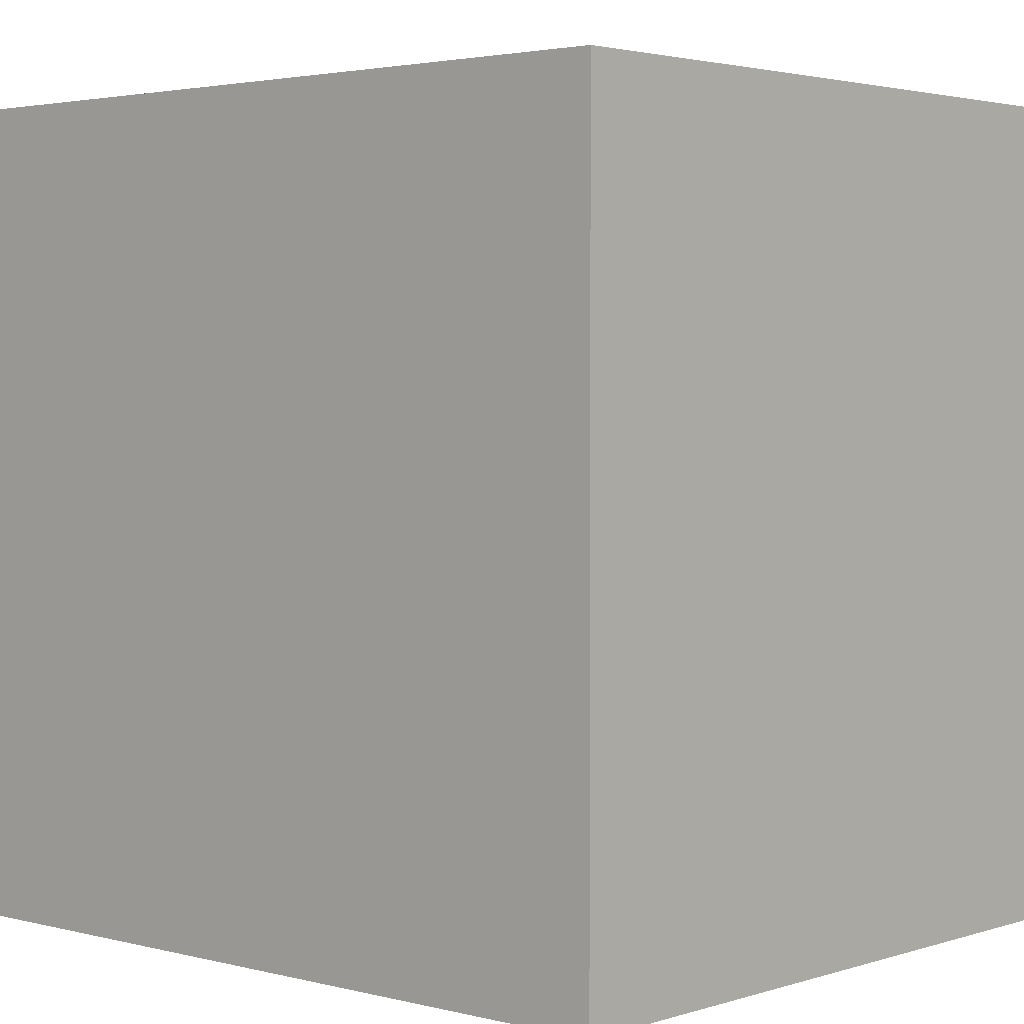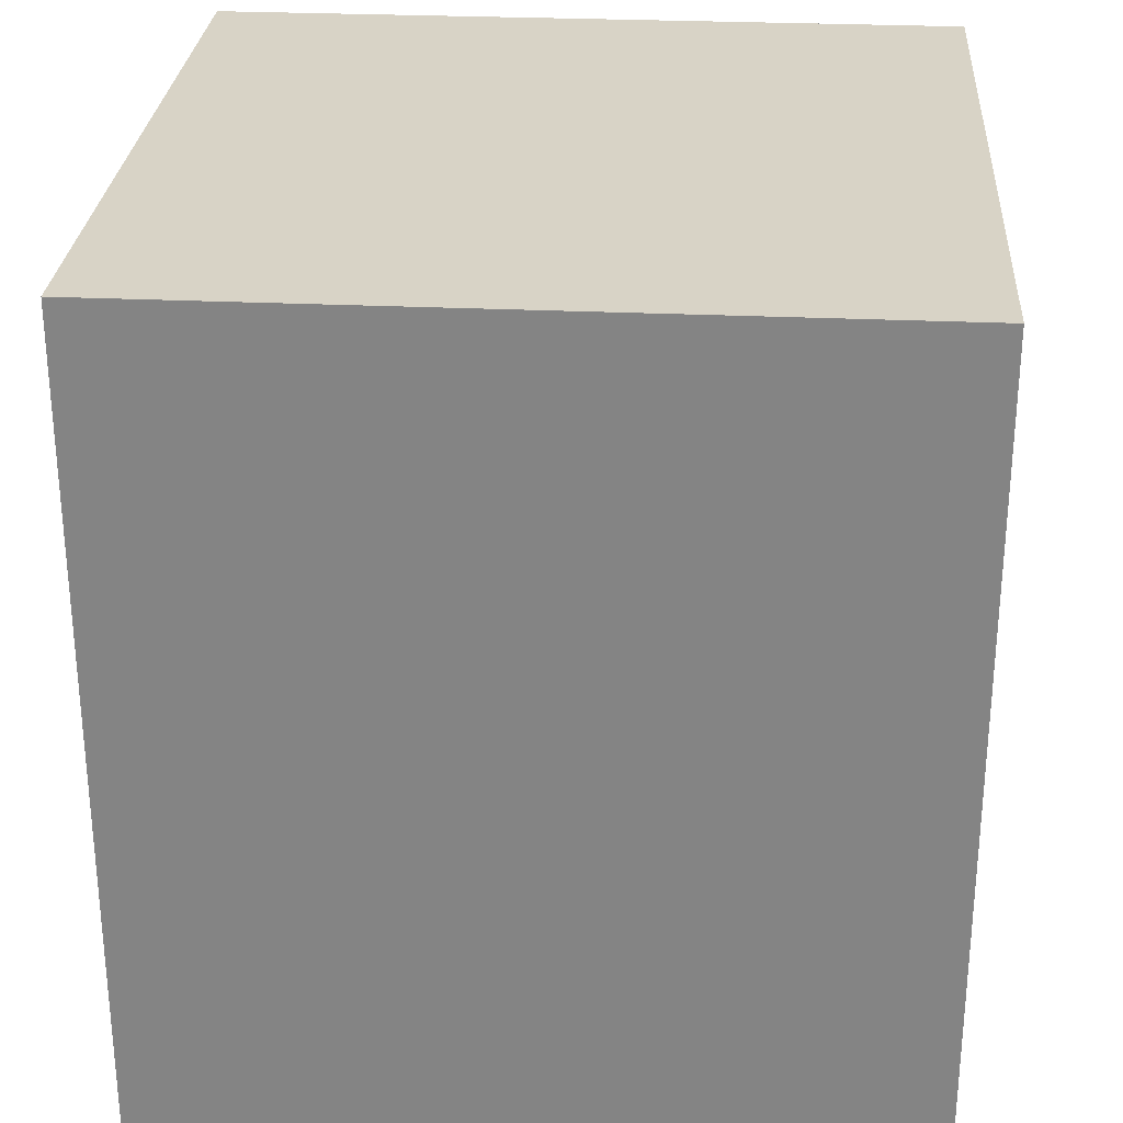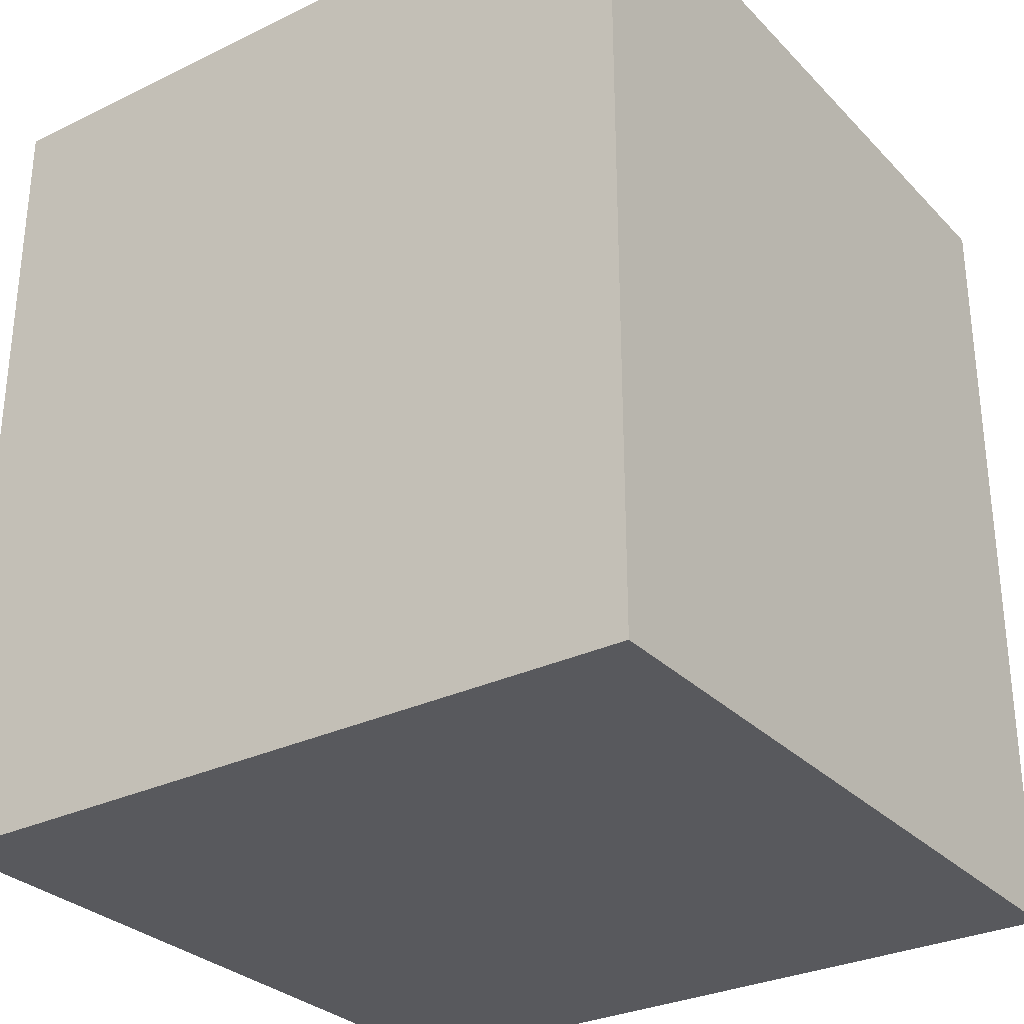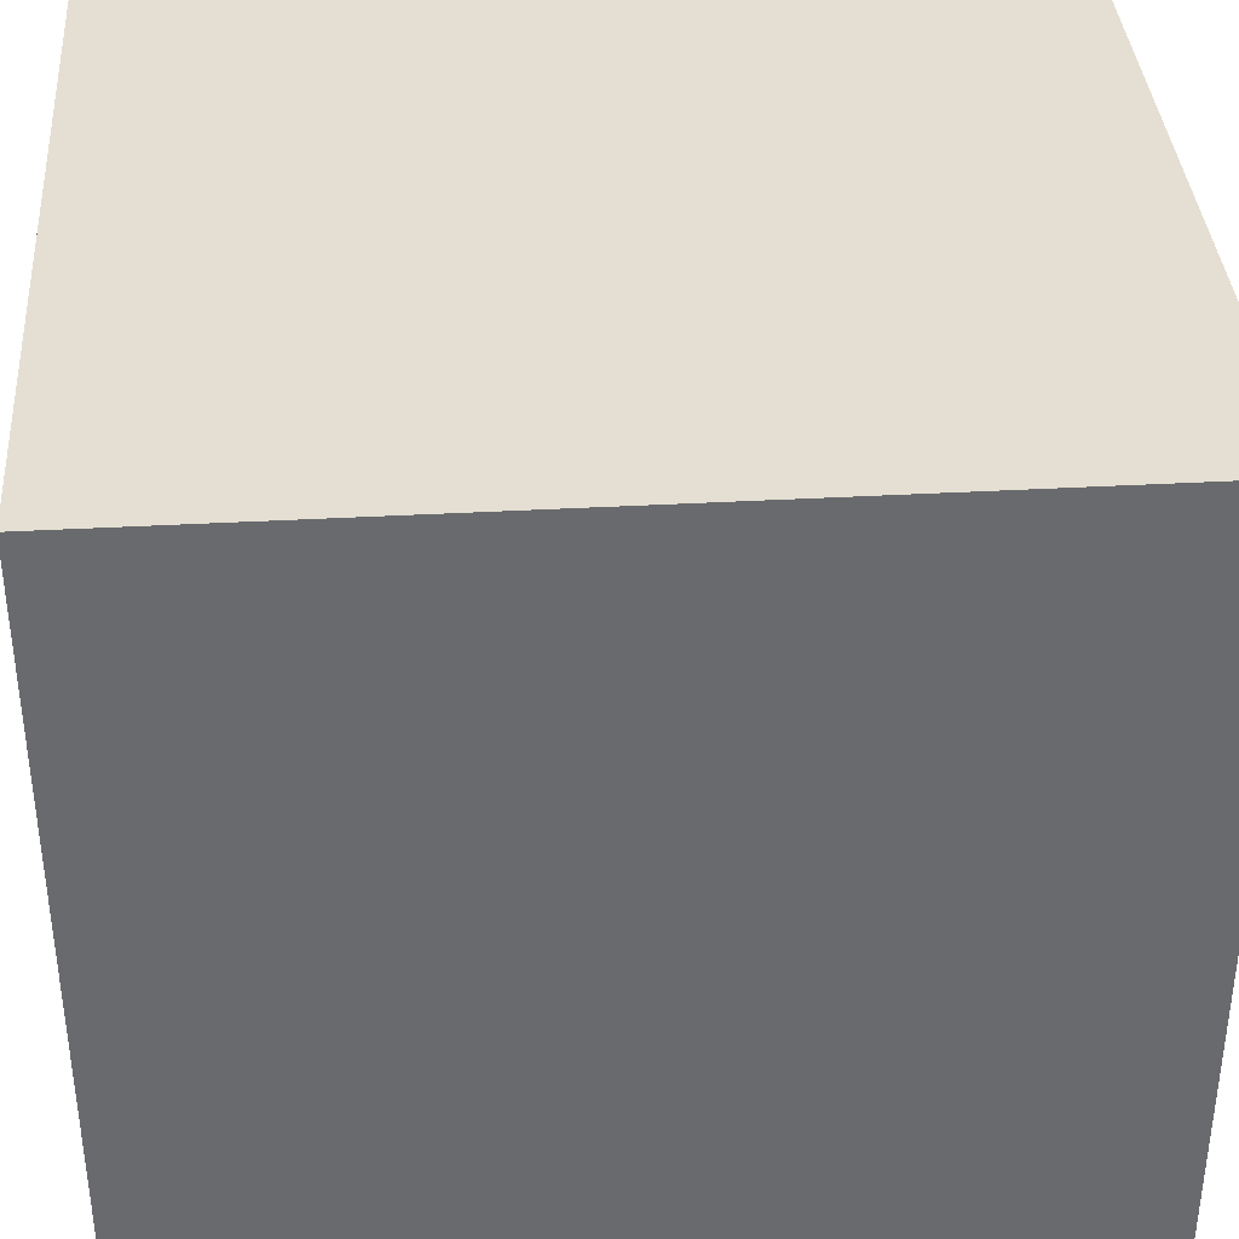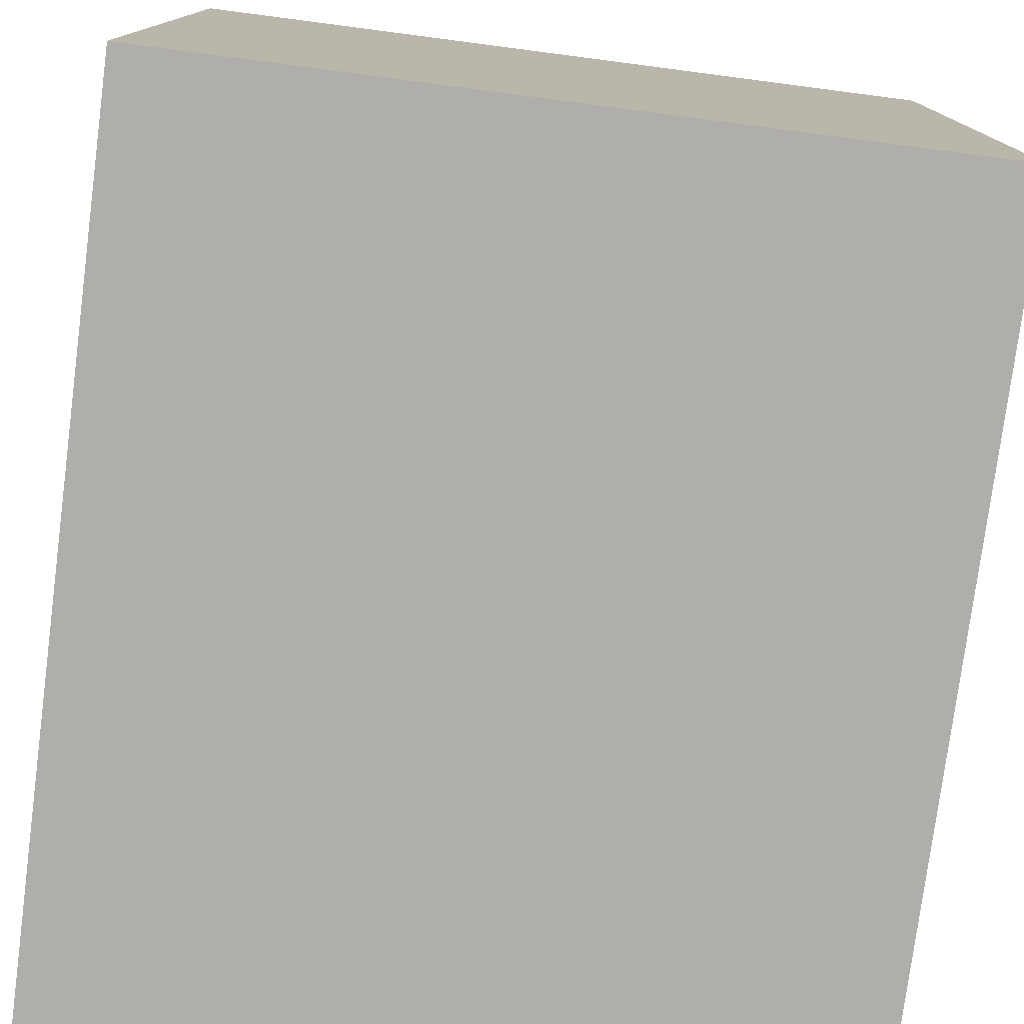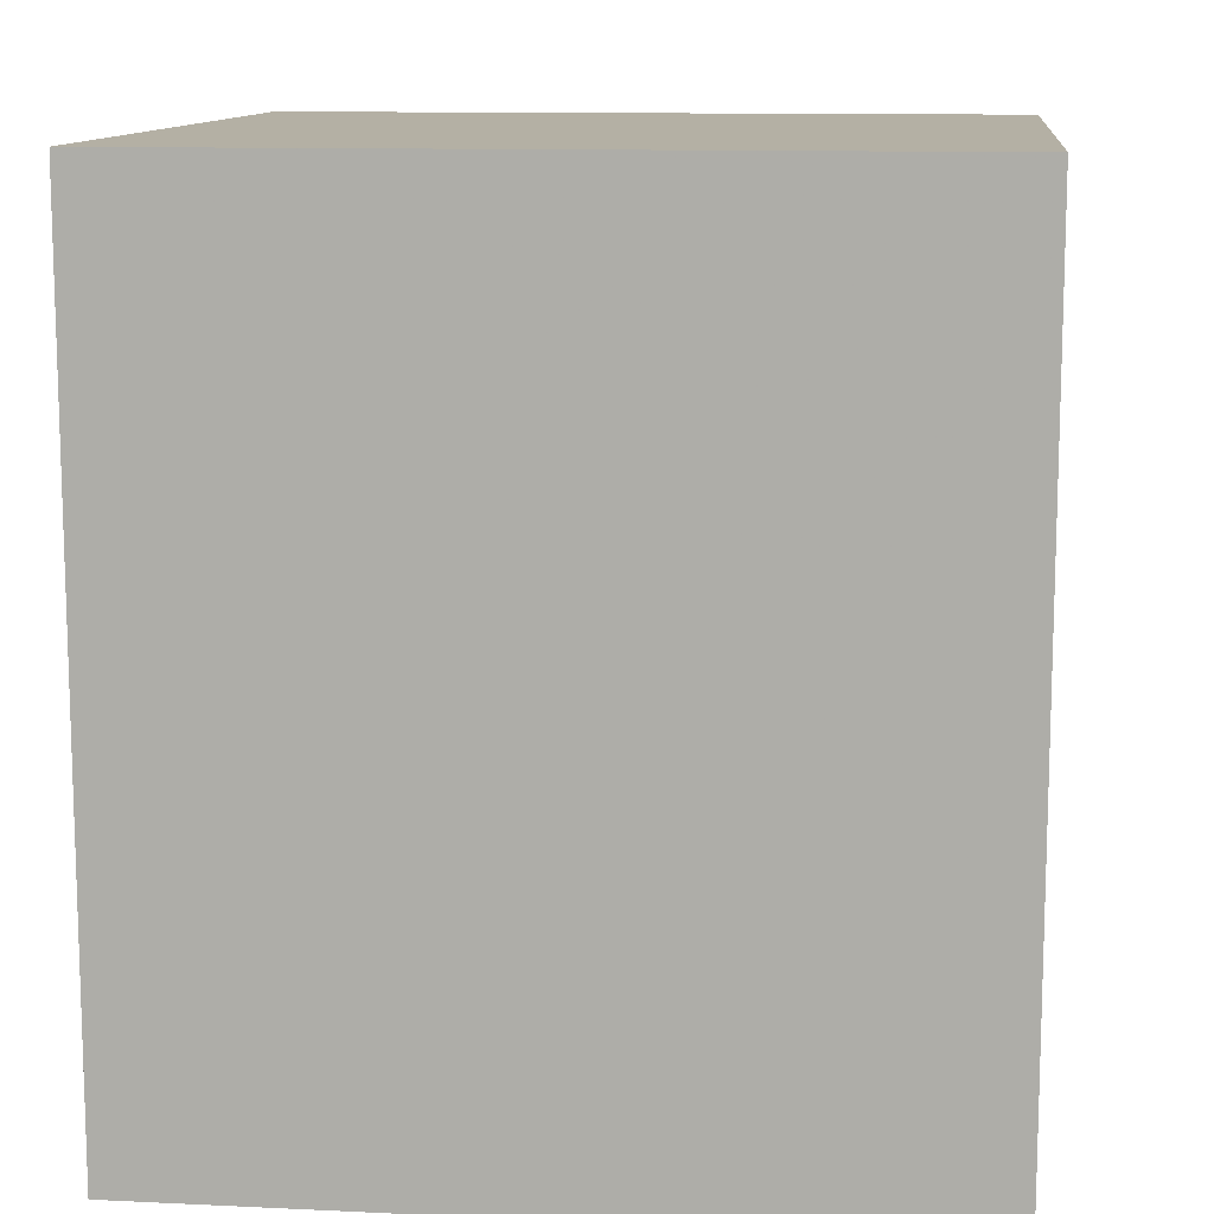
<metadata>
{"format":"obj","ext":"obj","renderer":"f3d","projection":"perspective","resolution":1024,"background":"white","views":[{"elev":2.7,"azim":132.0,"up":"+Z"},{"elev":28.1,"azim":-176.0,"up":"+Y"},{"elev":-30.0,"azim":-144.9,"up":"+Y"},{"elev":37.2,"azim":85.9,"up":"+Z"},{"elev":-77.6,"azim":172.6,"up":"+Z"},{"elev":11.5,"azim":96.5,"up":"+Y"}]}
</metadata>
<code>
o Cube
v 0.95 0 -0.95
v 0.95 0 -0.05
v 0.05 0 -0.05
v 0.05 0 -0.95
v 0.95 1 -0.95
v 0.95 1 -0.05
v 0.05 1 -0.05
v 0.05 1 -0.95
f 1 2 3 4
f 5 8 7 6
f 1 5 6 2
f 2 6 7 3
f 3 7 8 4
f 5 1 4 8

</code>
